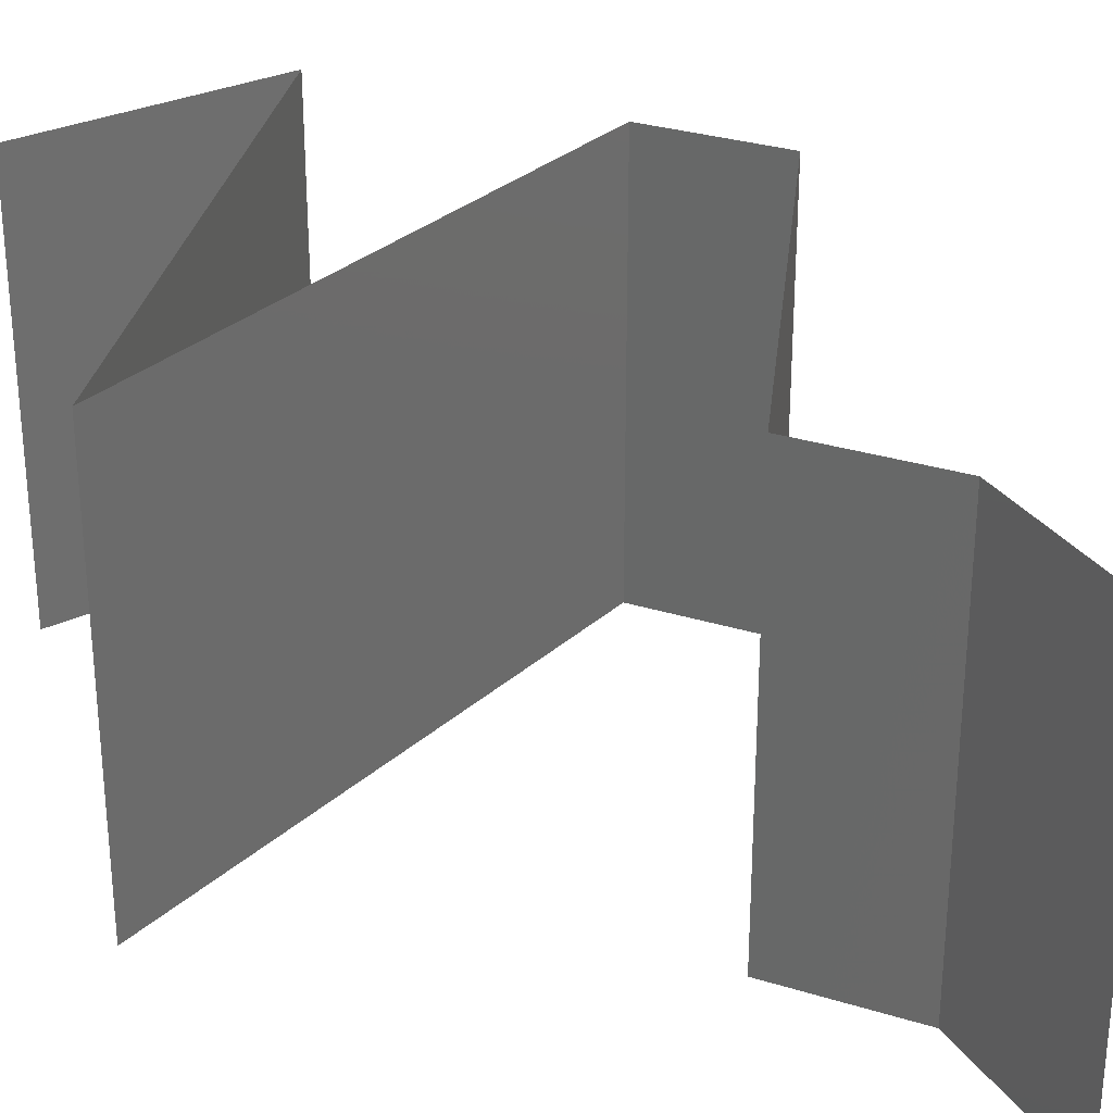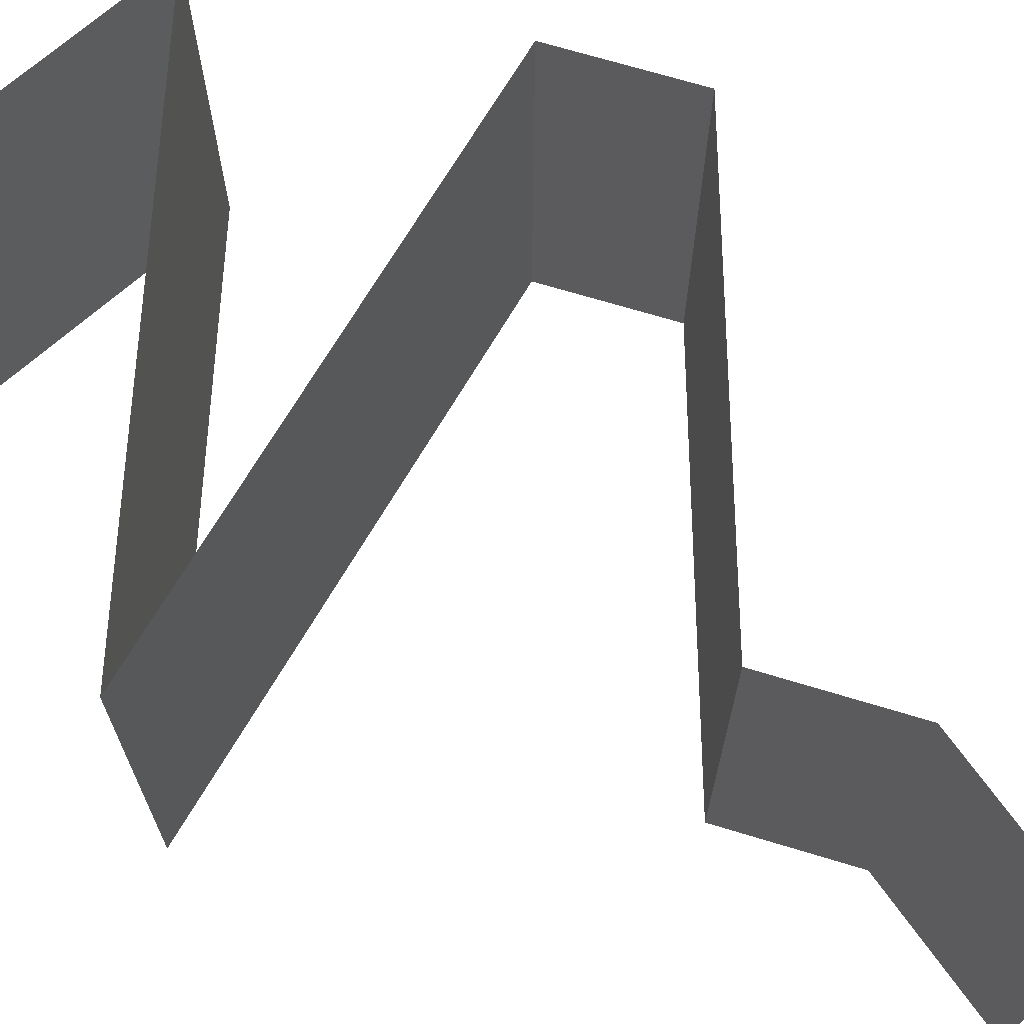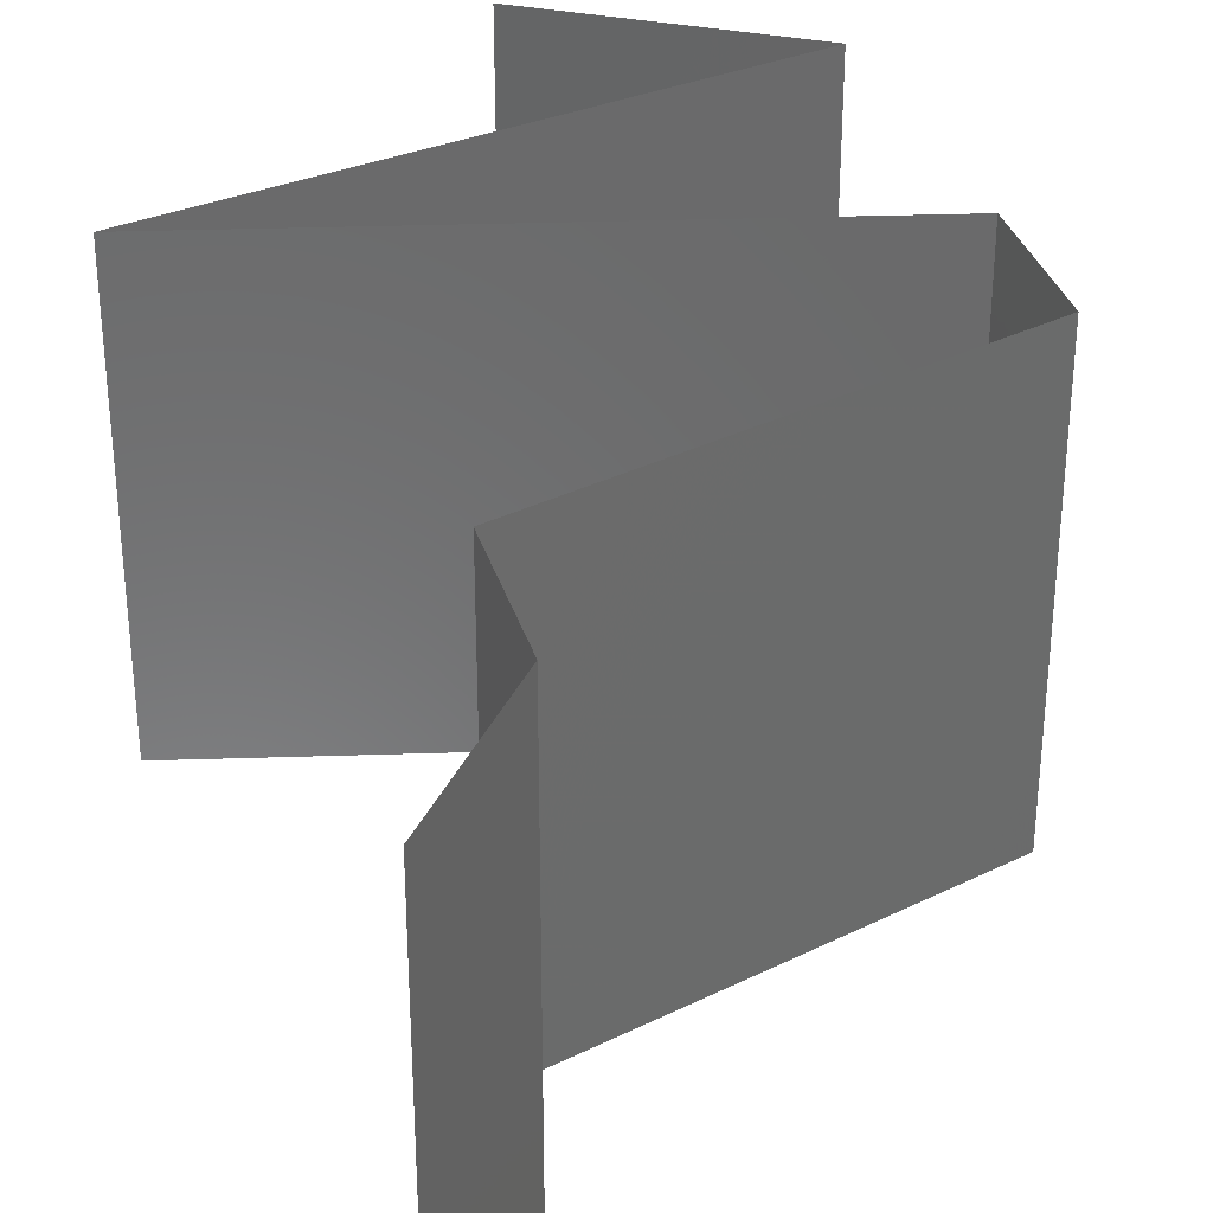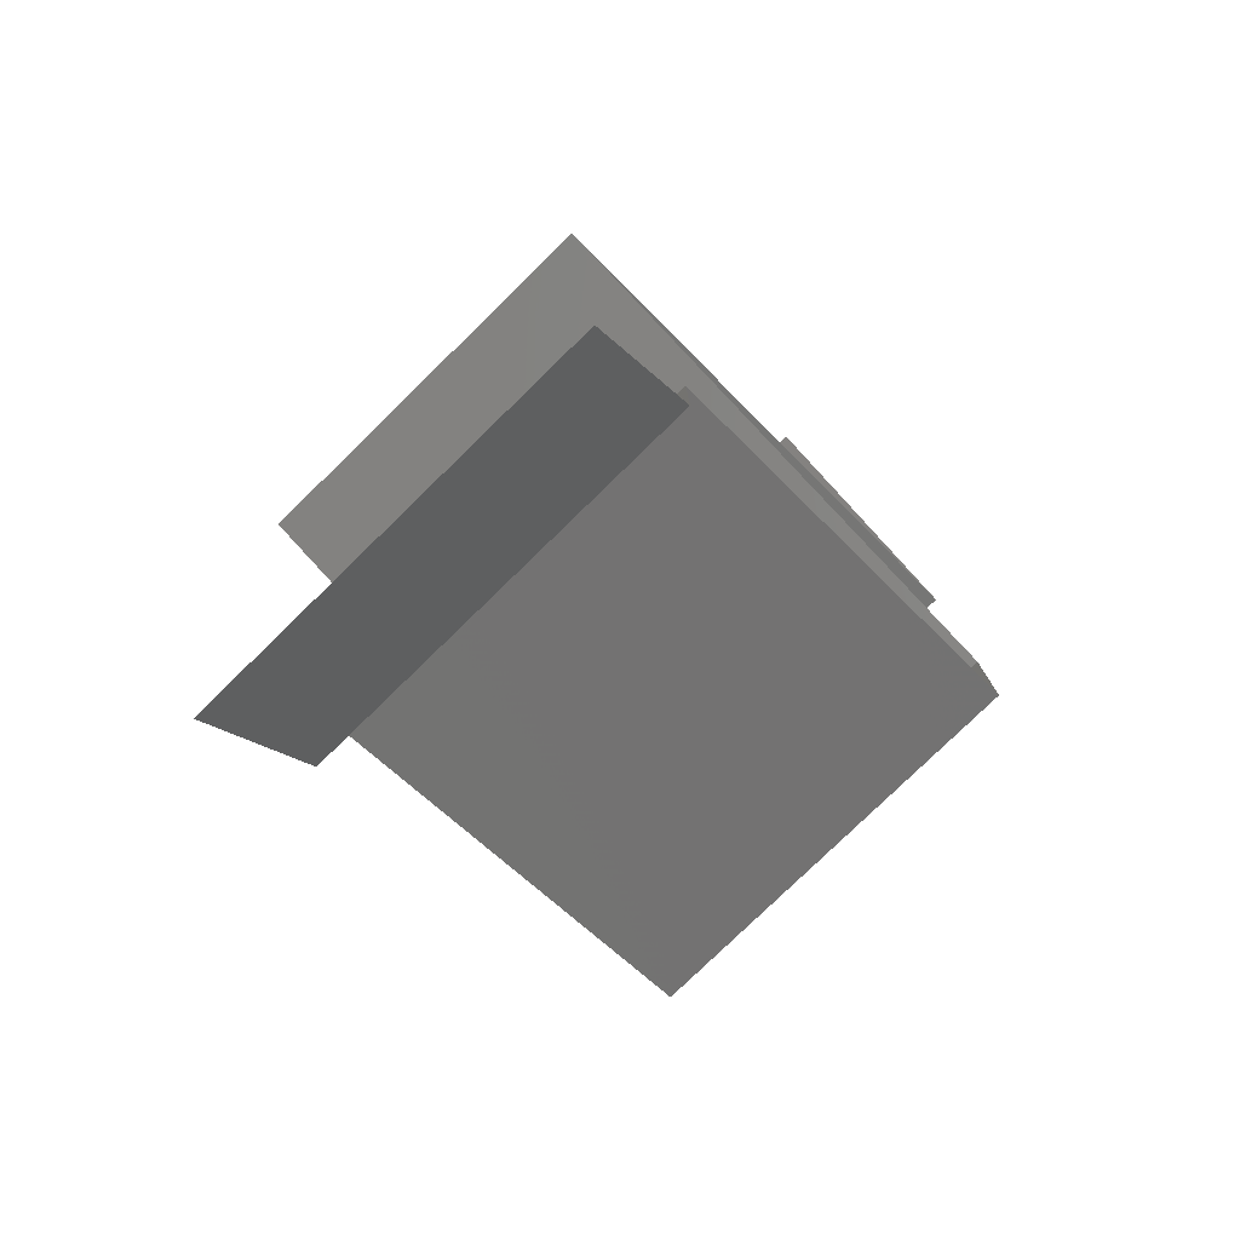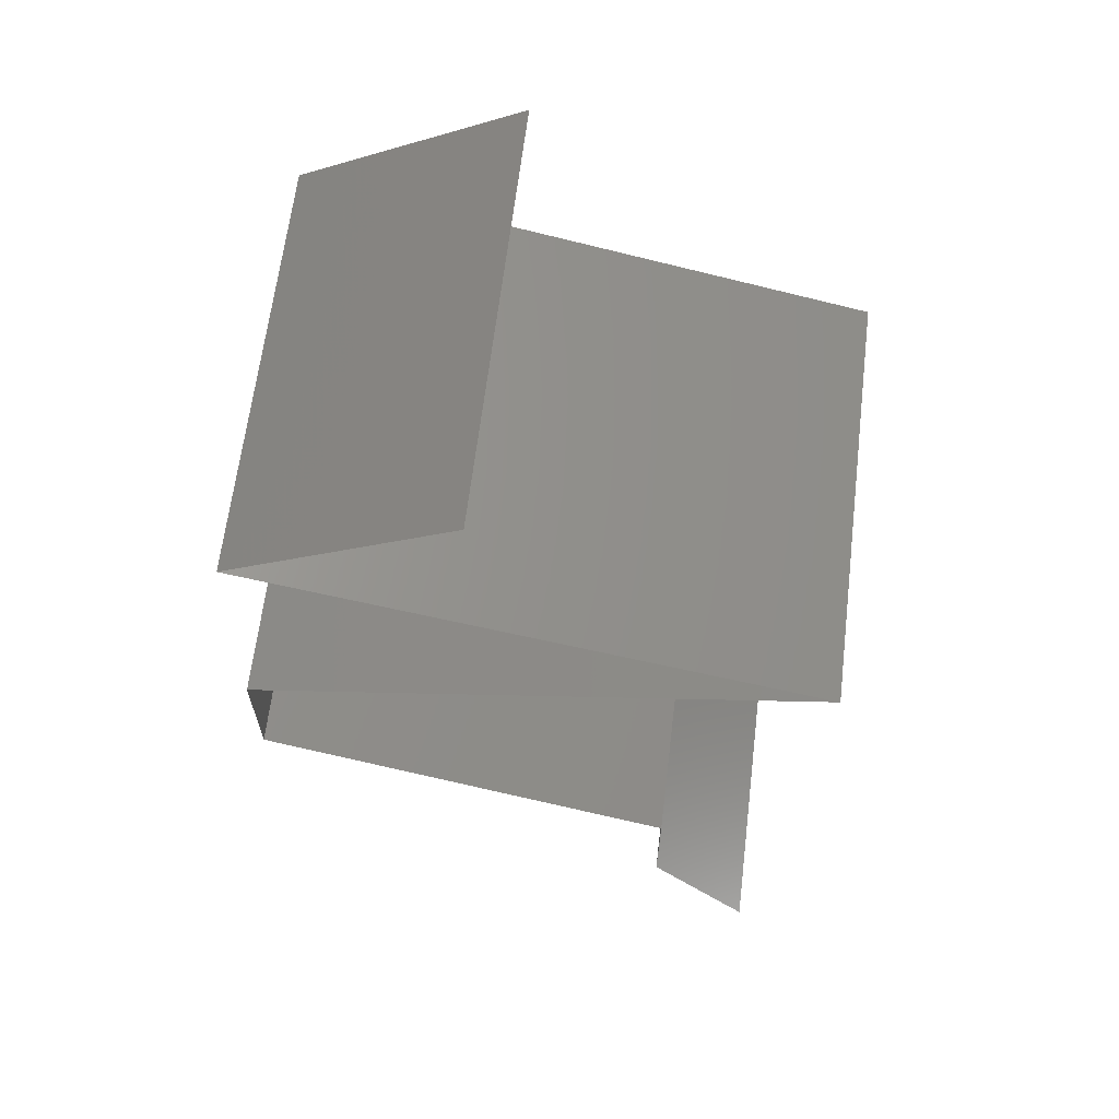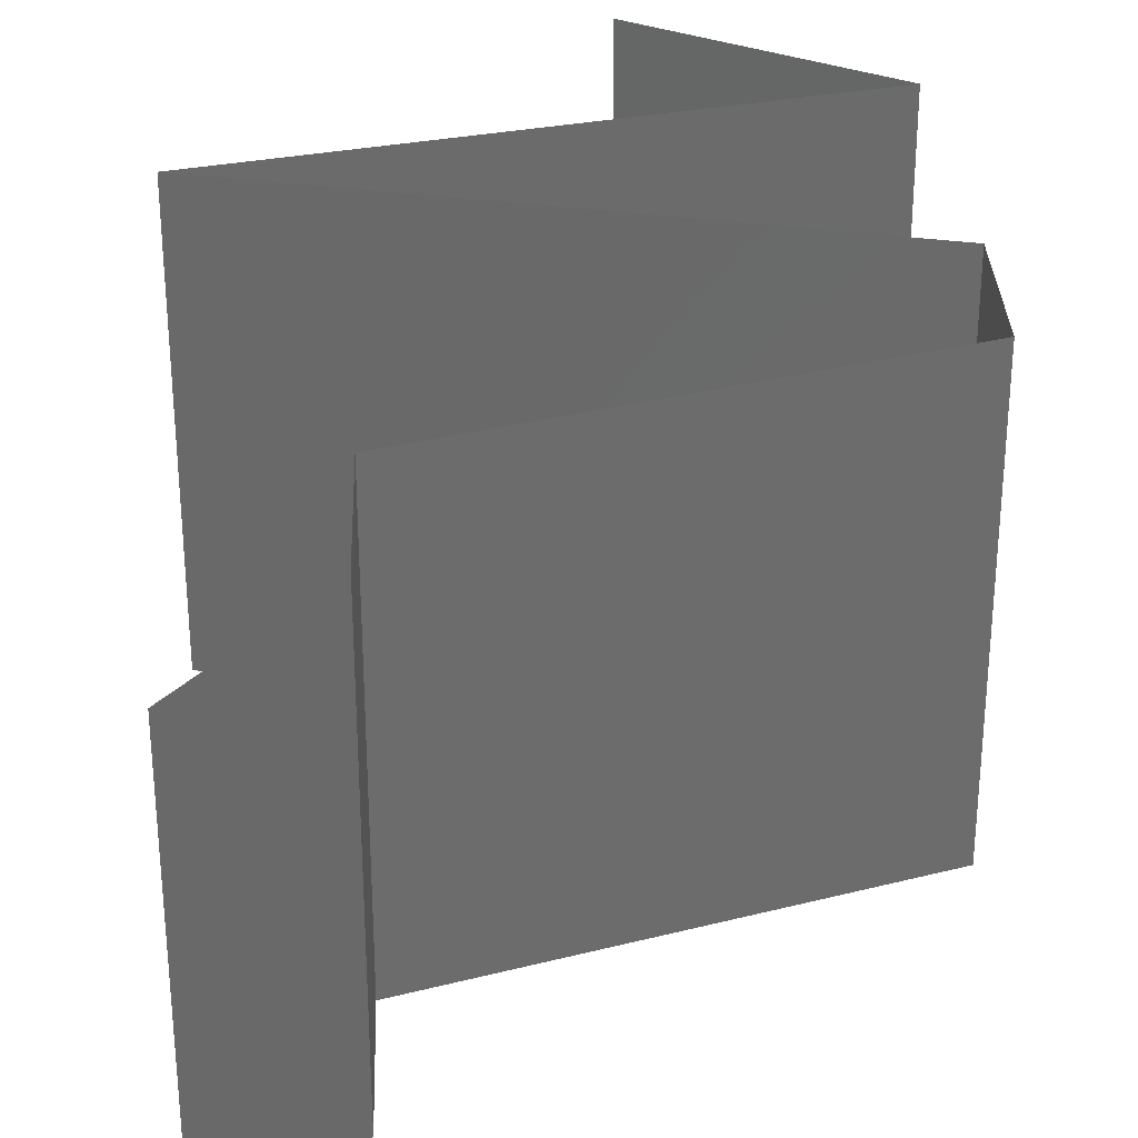
<metadata>
{"format":"stl","ext":"stl","renderer":"f3d","projection":"perspective","resolution":1024,"background":"white","views":[{"elev":30.2,"azim":-65.7,"up":"+Z"},{"elev":69.6,"azim":-73.1,"up":"+Z"},{"elev":33.7,"azim":-16.1,"up":"+Z"},{"elev":-78.0,"azim":-45.7,"up":"+Y"},{"elev":64.4,"azim":-173.1,"up":"+Y"},{"elev":31.4,"azim":-2.1,"up":"+Z"}]}
</metadata>
<code>
# stl→obj: 58 verts, 84 faces
v 0.03729 0.04875 0
v 0.04259 0.0455 0.01
v 0.032 0.052 0.01
v 0.03729 0.04875 0.02
v 0.032 0.052 0
v 0.032 0.052 0.02
v 0.04259 0.0455 0
v 0.04259 0.0455 0.02
v 0.02486 0.04117 0.02
v 0.03372 0.04333 0.02
v 0.02929 0.04225 0.0121
v 0.03626 0.04395 0.01322
v 0.016 0.039 0.01
v 0.016 0.039 0.02
v 0.02232 0.04055 0.01322
v 0.016 0.039 0
v 0.02219 0.04051 0.006408
v 0.0364 0.04399 0.006408
v 0.02929 0.04225 0.004914
v 0.03372 0.04333 0
v 0.02486 0.04117 0
v 0.025 0.03683 0
v 0.034 0.03467 0
v 0.0295 0.03575 0.008017
v 0.043 0.0325 0
v 0.043 0.0325 0.01
v 0.03655 0.03405 0.006858
v 0.02245 0.03745 0.006858
v 0.0295 0.03575 0.01514
v 0.02221 0.0375 0.01366
v 0.03679 0.034 0.01366
v 0.043 0.0325 0.02
v 0.025 0.03683 0.02
v 0.034 0.03467 0.02
v 0.043 0.026 0.01
v 0.043 0.02925 0.005
v 0.043 0.02925 0.015
v 0.043 0.026 0
v 0.043 0.026 0.02
v 0.03538 0.02352 0.0121
v 0.033 0.02275 0.02
v 0.033 0.02275 0
v 0.023 0.0195 0
v 0.02994 0.02176 0.007355
v 0.023 0.0195 0.01
v 0.023 0.0195 0.02
v 0.02881 0.02139 0.014
v 0.038 0.02437 0.005
v 0.023 0.013 0.01
v 0.023 0.01625 0.005
v 0.023 0.01625 0.015
v 0.023 0.013 0
v 0.023 0.013 0.02
v 0.0205 0.00975 0.015
v 0.018 0.0065 0
v 0.018 0.0065 0.01
v 0.0205 0.00975 0.005
v 0.018 0.0065 0.02
f 1 2 3
f 2 4 3
f 1 3 5
f 3 4 6
f 2 1 7
f 4 2 8
f 9 10 11
f 8 2 12
f 13 14 15
f 10 8 12
f 14 9 15
f 16 13 17
f 2 7 18
f 11 19 17
f 19 11 18
f 7 20 18
f 21 16 17
f 15 11 17
f 11 12 18
f 11 10 12
f 9 11 15
f 20 21 19
f 19 21 17
f 20 19 18
f 13 15 17
f 12 2 18
f 22 23 24
f 25 26 27
f 13 16 28
f 16 22 28
f 23 25 27
f 24 29 30
f 29 24 31
f 14 13 30
f 26 32 31
f 28 24 30
f 24 27 31
f 33 14 30
f 32 34 31
f 24 23 27
f 22 24 28
f 34 33 29
f 29 33 30
f 34 29 31
f 13 28 30
f 27 26 31
f 35 26 36
f 26 35 37
f 25 38 36
f 39 32 37
f 26 25 36
f 32 26 37
f 38 35 36
f 35 39 37
f 39 35 40
f 41 39 40
f 42 43 44
f 43 45 44
f 46 41 47
f 38 42 48
f 35 38 48
f 45 46 47
f 42 44 48
f 44 40 48
f 47 41 40
f 40 35 48
f 47 40 44
f 45 47 44
f 49 45 50
f 45 49 51
f 43 52 50
f 53 46 51
f 45 43 50
f 46 45 51
f 52 49 50
f 49 53 51
f 53 49 54
f 55 56 57
f 49 52 57
f 56 58 54
f 58 53 54
f 56 49 57
f 49 56 54
f 52 55 57

</code>
